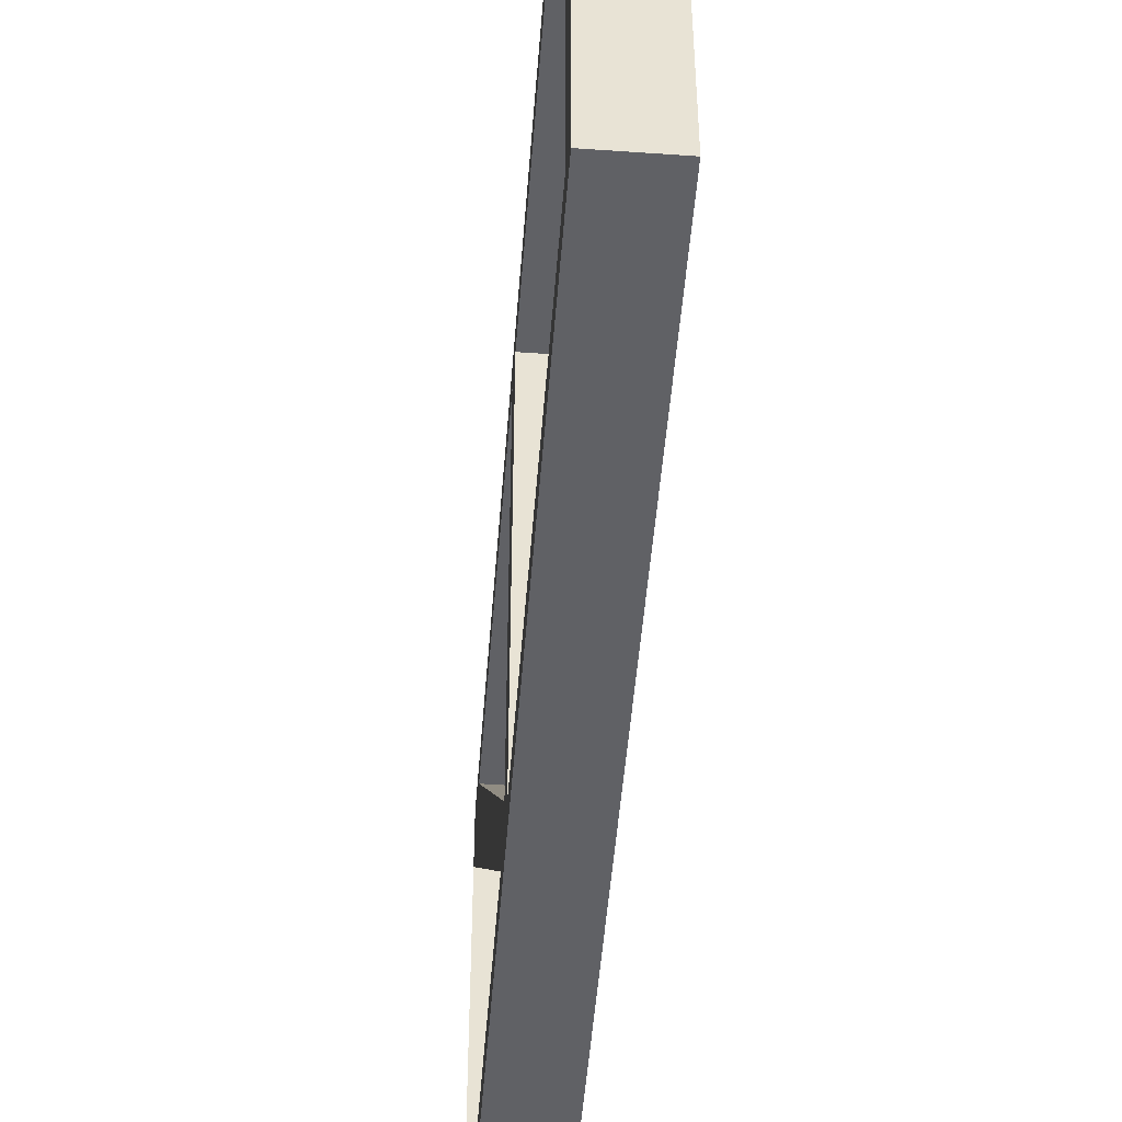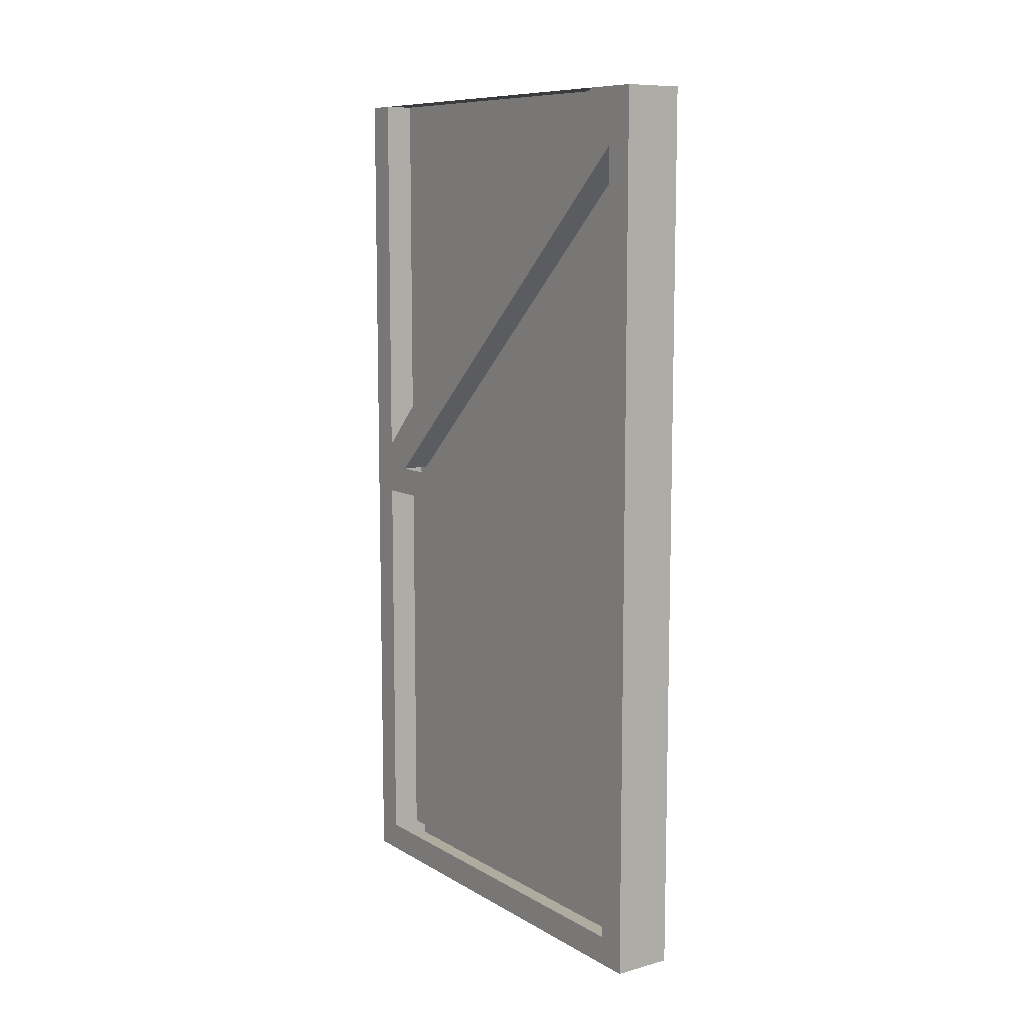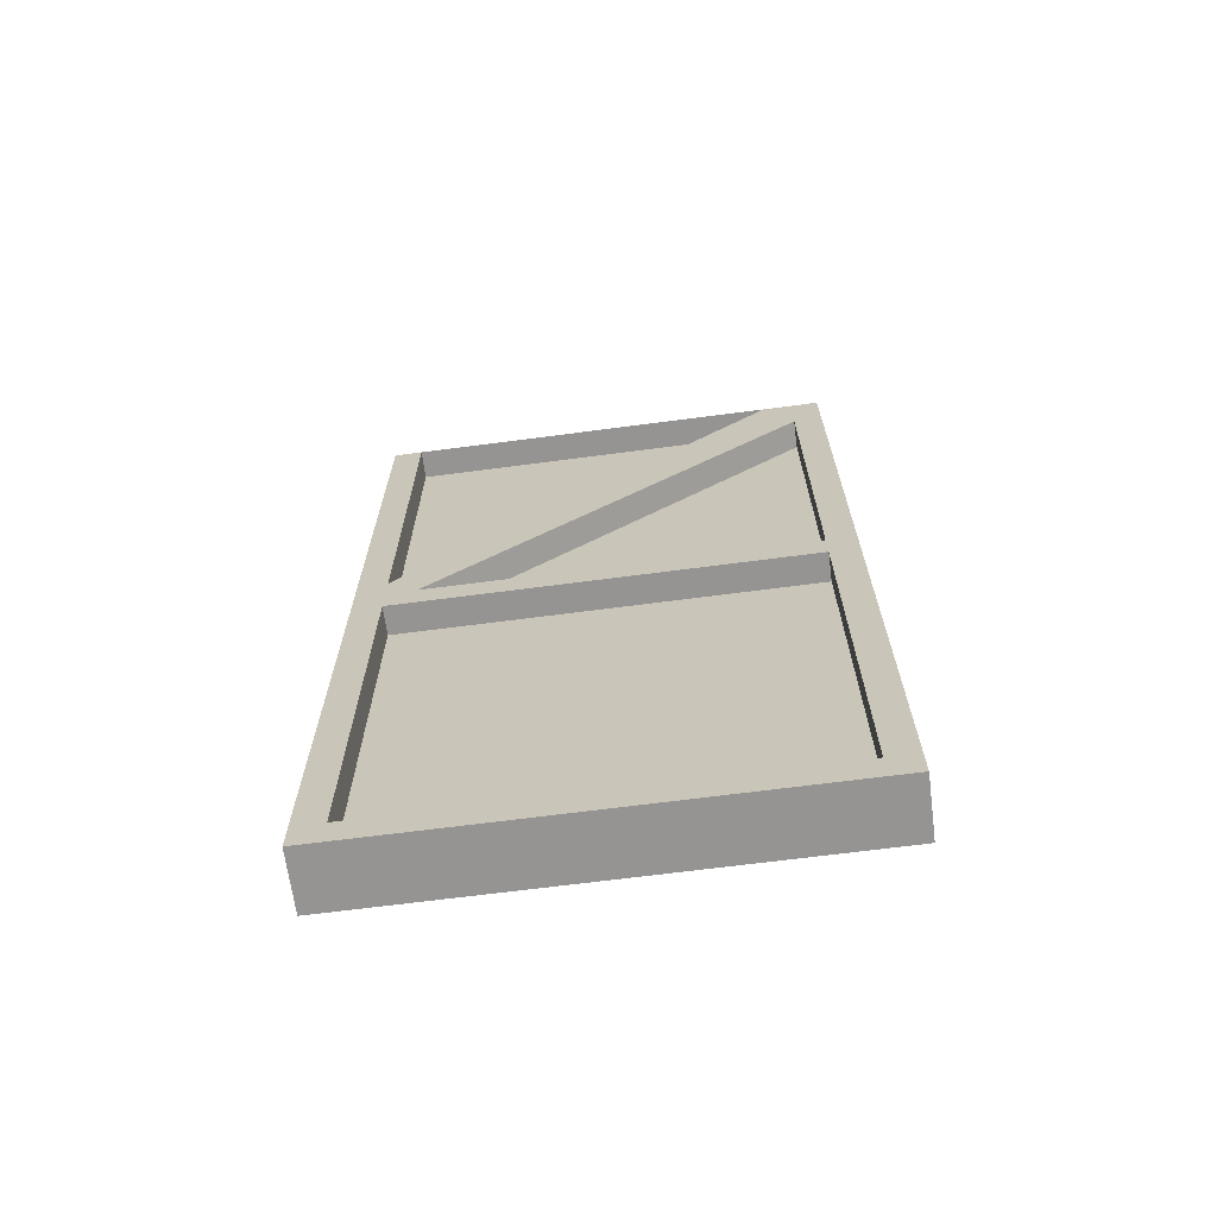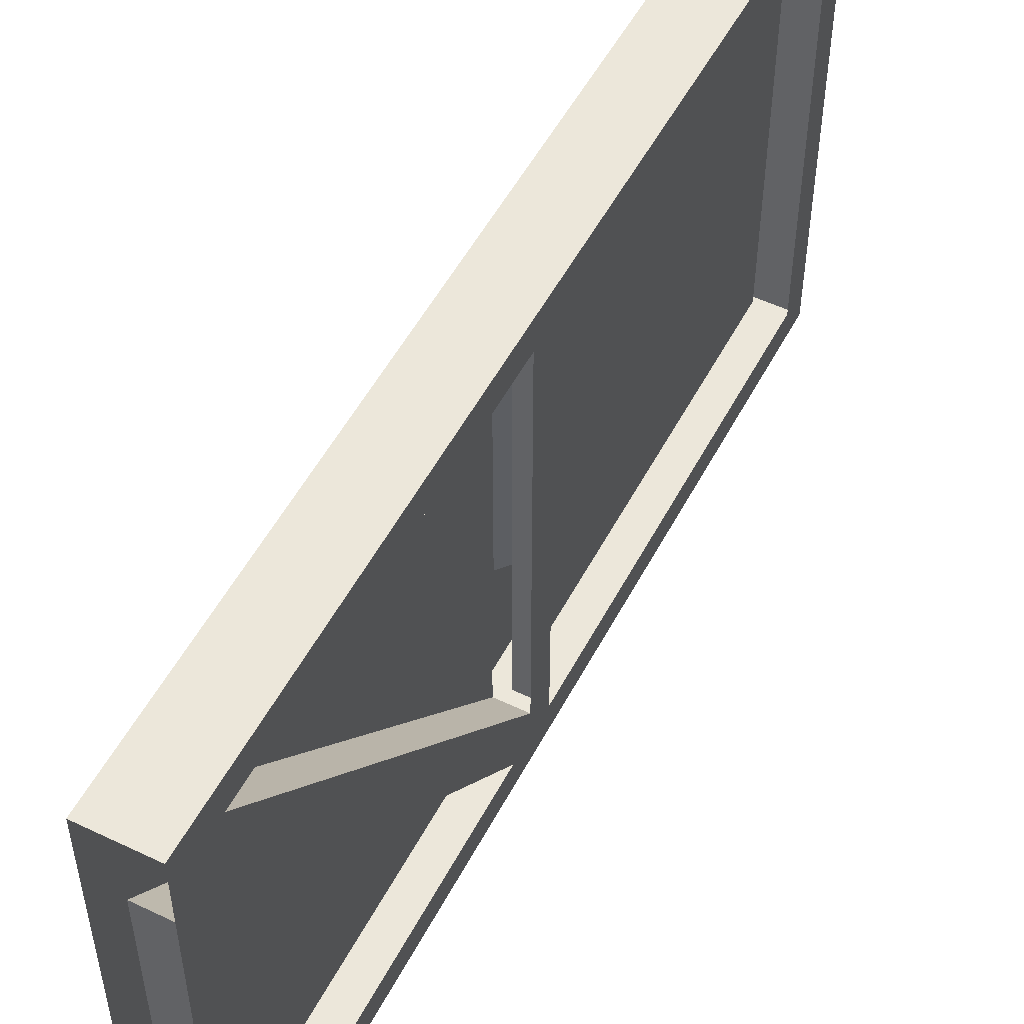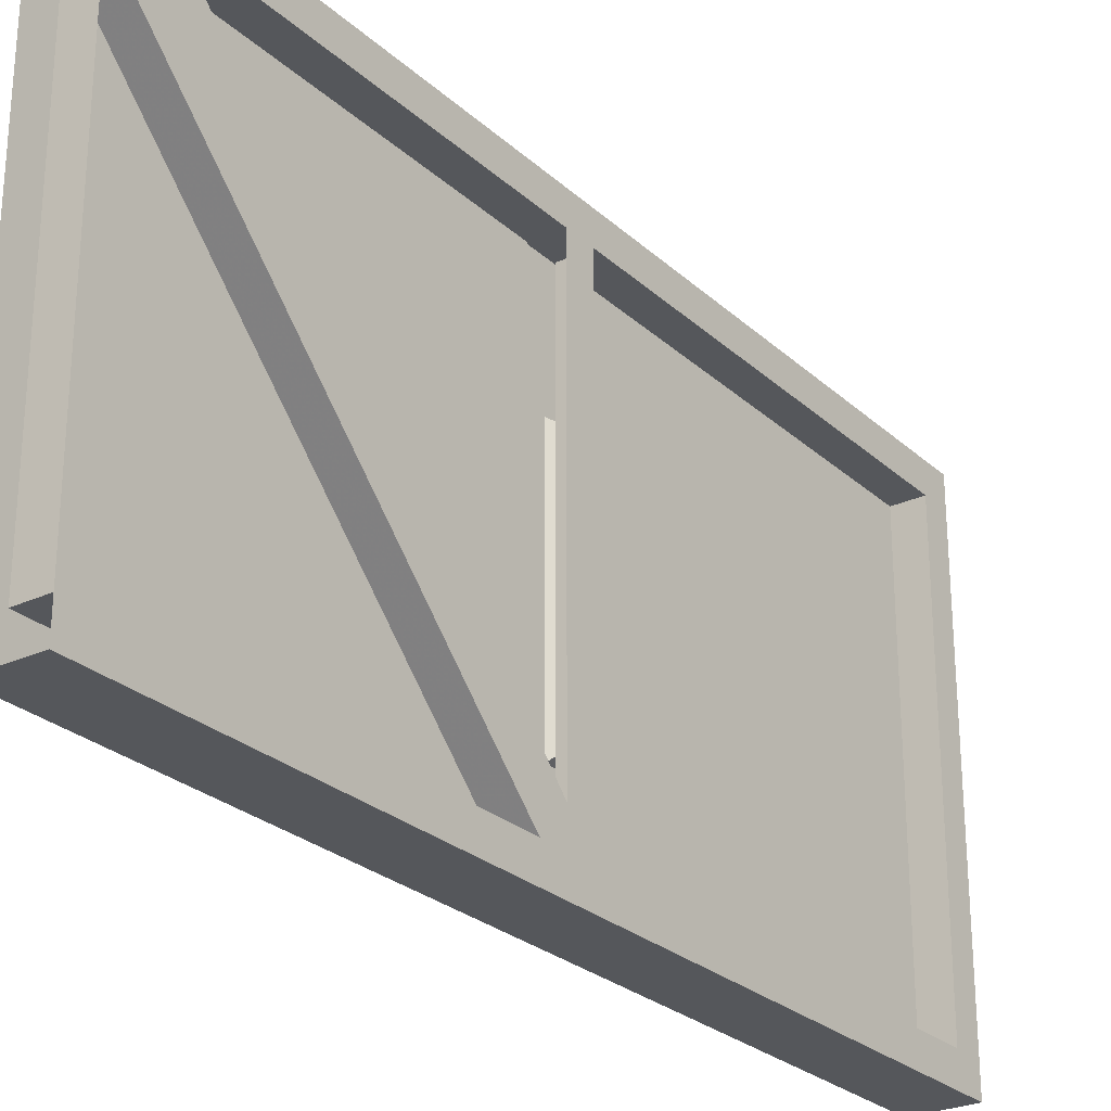
<metadata>
{"format":"obj","ext":"obj","renderer":"f3d","projection":"perspective","resolution":1024,"background":"white","views":[{"elev":-49.9,"azim":-4.4,"up":"+Z"},{"elev":9.6,"azim":-34.6,"up":"+Y"},{"elev":-67.1,"azim":-82.5,"up":"+Y"},{"elev":52.4,"azim":-152.8,"up":"+Z"},{"elev":-26.5,"azim":-144.1,"up":"+Z"}]}
</metadata>
<code>
v -0.4375 -1.594 -0.01562
v -0.4375 -1.594 0.01562
v -0.4375 -1.445 0
v -0.4375 -1.461 -0.01562
v -0.4375 -1.531 -0.1016
v -0.4375 -1.594 -0.125
v -0.4375 -1.633 -0.25
v -0.4375 -1.633 0.25
v -0.375 -1.633 -0.25
v -0.4375 -1.461 0.01562
v -0.4375 -1.445 0.05469
v -0.4375 -1.438 0.03906
v -0.4375 -1.406 0
v -0.4375 -1.406 -0.04688
v -0.4375 -1.438 -0.03906
v -0.4375 -1.445 -0.05469
v -0.4375 -1.469 0.1016
v -0.4375 -1.531 0.1016
v -0.4375 -1.422 0.0625
v -0.4375 -1.453 0.125
v -0.4375 -1.43 0.1094
v -0.4375 -1.406 0.07031
v -0.4375 -1.406 0.04688
v -0.4375 -1.414 0.1094
v -0.4375 -1.422 0.1562
v -0.4375 -1.367 0.05469
v -0.4375 -1.344 0
v -0.4375 -1.359 -0.03906
v -0.4375 -1.32 0
v -0.4375 -1.312 -0.0625
v -0.4375 -1.367 -0.05469
v -0.4375 -1.406 -0.07031
v -0.4375 -1.32 -0.07031
v -0.4375 -1.258 -0.07812
v -0.4375 -1.305 -0.07812
v -0.4375 -1.312 -0.1094
v -0.4375 -1.367 -0.1094
v -0.4375 -1.297 -0.1094
v -0.4375 -1.312 -0.1562
v -0.4375 -1.32 -0.1484
v -0.4375 -1.25 -0.09375
v -0.4375 -1.203 -0.125
v -0.4375 -1.219 -0.2109
v -0.4375 -1.188 -0.125
v -0.4375 -1.203 -0.2109
v -0.4375 -1.117 -0.2109
v -0.4375 -1.109 -0.1094
v -0.4375 -1 -0.25
v -0.375 -1 -0.25
v -0.4375 -1.086 -0.2109
v -0.4375 -1.031 -0.2109
v -0.4375 -1.031 -0.1406
v -0.4375 -1.031 -0.125
v -0.4375 -1.031 -0.01562
v -0.4375 -1.031 0.01562
v -0.4375 -1 0.25
v -0.4375 -0.9375 0.4375
v -0.4375 -0.9375 -0.4375
v -0.4375 -1.812 -0.4375
v -0.4375 -1.359 -0.2109
v -0.4375 -1.359 -0.1719
v -0.4375 -1.391 -0.2109
v -0.375 -1.812 -0.4375
v -0.375 -0.9375 -0.4375
v -0.375 -0.9375 0.4375
v -0.375 -1 0.25
v -0.4375 -1.094 -0.1094
v -0.4375 -1.109 -0.09375
v -0.4375 -1.188 -0.01562
v -0.4375 -1.203 0
v -0.4375 -1.18 -0.1094
v -0.4375 -1.211 -0.07812
v -0.4375 -1.219 -0.0625
v -0.4375 -1.258 0
v -0.4375 -1.258 0.07812
v -0.4375 -1.219 0.0625
v -0.4375 -1.188 0.01562
v -0.4375 -1.211 0.07812
v -0.4375 -1.312 0.0625
v -0.4375 -1.367 0.1641
v -0.4375 -1.391 0.1719
v -0.4375 -1.391 0.2109
v -0.4375 -1.359 0.2109
v -0.4375 -1.359 0.1719
v -0.4375 -1.312 0.1562
v -0.4375 -1.32 0.1484
v -0.4375 -1.312 0.1094
v -0.4375 -1.367 0.1094
v -0.4375 -1.406 0.1484
v -0.4375 -1.523 0.2109
v -0.375 -1.633 0.25
v -0.4375 -1.555 0.2109
v -0.4375 -1.594 0.2109
v -0.4375 -1.594 0.1406
v -0.4375 -1.594 0.125
v -0.375 -1.812 0.4375
v -0.375 -1.875 0.5
v -0.375 -1.875 -0.5
v -0.375 -0.9375 -0.5
v -0.375 -0.8203 -0.4375
v -0.375 -0.875 -0.375
v -0.375 -0.875 0.4375
v -0.375 -0.9375 0.5
v -0.4375 -1.219 0.2109
v -0.4375 -1.203 0.2109
v -0.4375 -1.117 0.2109
v -0.4375 -1.086 0.2109
v -0.4375 -1.031 0.2109
v -0.4375 -1.031 0.1406
v -0.4375 -1.031 0.125
v -0.4375 -1.367 -0.1641
v -0.4375 -1.414 -0.1094
v -0.4375 -1.43 -0.1094
v -0.4375 -1.422 -0.0625
v -0.4375 -1.453 -0.125
v -0.4375 -1.391 -0.1719
v -0.4375 -1.422 -0.1562
v -0.4375 -1.523 -0.2109
v -0.4375 -1.406 -0.1484
v -0.4375 -1.516 -0.1172
v -0.4375 -1.469 -0.1016
v -0.4375 -1.297 0.1094
v -0.4375 -1.203 0.125
v -0.4375 -1.25 0.09375
v -0.4375 -1.305 0.07812
v -0.4375 -1.555 -0.2109
v -0.4375 -1.594 -0.2109
v -0.4375 -1.594 -0.1406
v -0.4375 -1.531 -0.1172
v -0.4375 -1.094 0.1094
v -0.4375 -1.109 0.09375
v -0.4375 -1.109 0.1094
v -0.4375 -1.18 0.1094
v -0.4375 -1.188 0.125
v -0.4375 -1.359 0.03906
v -0.4375 -1.32 0.07031
v -0.4375 -1.516 0.1172
v -0.4375 -1.531 0.1172
v -0.5 0 0.375
v -0.5 0 -0.4375
v -0.4375 0 -0.4375
v -0.4375 0 0.375
v -0.5 -0.8203 -0.4375
v -0.5 -0.875 -0.375
v -0.5 -0.1172 0.4375
v -0.5 0 0.5
v -0.5 -0.875 0.4375
v -0.5 -0.9375 0.5
v -0.375 0 0.5
v -0.375 -0.1172 0.4375
v -0.375 0 0.375
v -0.375 0 -0.4375
v -0.375 0 -0.5
v -0.5 -0.9375 -0.5
v -0.5 0 -0.5
v -0.4375 -0.8203 -0.4375
v -0.4375 -1.812 0.4375
v -0.4375 -0.1172 0.4375
v -0.4375 -0.875 -0.375
v -0.4375 -0.875 0.4375
v -0.5 -0.9375 0.4375
v -0.5 -0.9375 -0.4375
v -0.5 -1.812 -0.4375
v -0.5 -1.812 0.4375
v -0.5 -1.875 -0.5
v -0.5 -1.875 0.5
f 1 2 3
f 1 3 4
f 1 6 7
f 1 7 8
f 1 8 2
f 1 2 9
f 1 9 6
f 1 4 3
f 1 3 2
f 2 3 10
f 2 10 3
f 3 10 11
f 3 11 12
f 3 15 4
f 3 4 16
f 3 16 15
f 3 12 10
f 10 12 11
f 11 17 19
f 11 19 12
f 11 12 19
f 11 19 20
f 11 20 17
f 17 20 19
f 19 21 22
f 19 22 12
f 19 12 23
f 19 23 22
f 19 22 24
f 19 24 21
f 21 25 24
f 21 24 22
f 22 26 23
f 22 23 12
f 27 28 29
f 27 29 30
f 27 30 28
f 28 30 31
f 28 31 32
f 28 32 14
f 28 14 31
f 28 31 33
f 28 33 30
f 28 30 29
f 30 34 35
f 30 35 33
f 30 33 31
f 33 36 35
f 33 35 38
f 33 38 36
f 36 38 39
f 36 39 40
f 36 40 38
f 36 38 35
f 41 42 44
f 41 44 42
f 42 44 45
f 42 45 43
f 42 43 44
f 44 43 45
f 45 46 48
f 45 48 43
f 45 43 49
f 45 49 46
f 46 49 50
f 46 50 48
f 48 50 51
f 48 51 52
f 48 52 53
f 48 53 54
f 48 54 55
f 48 55 56
f 48 7 60
f 48 60 43
f 43 60 49
f 49 60 62
f 49 62 9
f 49 66 54
f 49 54 53
f 49 53 52
f 49 52 51
f 49 51 50
f 67 52 68
f 67 68 53
f 67 53 52
f 52 53 68
f 54 69 70
f 54 70 55
f 54 55 70
f 54 70 69
f 69 72 70
f 69 70 73
f 69 73 72
f 71 72 44
f 71 44 41
f 71 41 72
f 72 41 73
f 72 73 70
f 70 76 77
f 70 77 55
f 70 55 77
f 70 77 78
f 70 78 76
f 80 81 82
f 80 82 83
f 80 83 84
f 80 84 85
f 80 85 86
f 80 89 81
f 80 81 25
f 80 25 89
f 80 86 84
f 80 84 83
f 80 83 82
f 80 82 81
f 82 90 8
f 82 8 56
f 82 56 83
f 82 83 91
f 82 91 90
f 90 91 92
f 90 92 8
f 8 92 93
f 8 93 94
f 8 94 95
f 8 95 2
f 2 95 91
f 2 91 9
f 66 91 83
f 66 83 104
f 66 104 105
f 66 105 106
f 66 106 107
f 66 107 108
f 66 108 109
f 66 109 110
f 66 110 55
f 66 55 54
f 60 62 111
f 60 111 61
f 39 61 40
f 39 40 111
f 39 111 61
f 61 111 40
f 112 32 113
f 112 113 114
f 112 114 32
f 32 114 14
f 32 14 15
f 32 15 114
f 32 114 113
f 114 115 16
f 114 16 15
f 114 15 14
f 62 116 111
f 62 111 116
f 116 117 111
f 116 111 119
f 116 119 117
f 117 119 111
f 119 112 117
f 119 117 113
f 119 113 112
f 112 113 117
f 115 120 121
f 115 121 16
f 16 4 15
f 56 108 107
f 56 107 106
f 56 106 105
f 56 105 104
f 56 104 83
f 85 122 86
f 85 86 87
f 85 87 122
f 122 125 87
f 122 87 86
f 60 7 62
f 62 7 118
f 62 118 9
f 9 118 126
f 9 126 127
f 9 127 128
f 9 128 6
f 6 128 7
f 7 128 127
f 7 127 126
f 7 126 118
f 118 126 129
f 118 129 120
f 118 120 126
f 126 120 129
f 129 128 5
f 129 5 120
f 129 120 5
f 129 5 6
f 129 6 128
f 128 6 5
f 56 55 110
f 56 110 109
f 56 109 108
f 109 130 110
f 109 110 131
f 109 131 130
f 130 131 132
f 130 132 106
f 130 106 107
f 130 107 132
f 130 132 131
f 130 131 110
f 131 133 132
f 131 132 134
f 131 134 133
f 89 25 81
f 25 89 24
f 24 89 21
f 21 89 25
f 26 135 23
f 23 135 22
f 22 135 26
f 125 136 87
f 87 136 122
f 122 136 125
f 123 124 134
f 123 134 78
f 123 78 124
f 124 78 75
f 124 75 79
f 124 79 125
f 124 125 75
f 124 75 76
f 124 76 78
f 124 78 134
f 134 78 133
f 134 133 78
f 78 77 76
f 78 76 75
f 135 26 136
f 135 136 79
f 135 79 29
f 135 29 27
f 135 27 79
f 135 79 26
f 26 79 136
f 79 136 125
f 79 125 136
f 125 79 75
f 34 41 35
f 35 41 30
f 35 30 33
f 73 41 34
f 73 34 72
f 72 34 41
f 72 41 44
f 137 138 92
f 137 92 90
f 137 20 18
f 137 18 138
f 137 138 18
f 137 18 17
f 137 17 20
f 137 90 138
f 138 90 92
f 94 93 91
f 94 91 95
f 94 95 18
f 94 18 138
f 94 138 95
f 95 138 18
f 18 20 17
f 121 120 5
f 16 121 114
f 16 114 15
f 134 123 104
f 134 104 105
f 134 132 133
f 44 71 68
f 44 68 47
f 44 47 71
f 71 47 68
f 68 47 67
f 68 67 47
f 47 67 50
f 47 50 46
f 47 46 67
f 67 46 50
f 111 62 60
f 111 60 61
f 84 86 85
f 14 32 31
f 40 39 38
f 79 27 29
f 30 41 34
f 121 115 114
f 115 121 5
f 115 5 120
f 105 104 123
f 105 123 134
f 106 132 107
f 93 92 91
f 1 4 5
f 1 5 6
f 1 6 5
f 1 5 4
f 10 11 17
f 10 17 18
f 10 18 11
f 11 18 17
f 68 53 54
f 68 54 53
f 54 68 69
f 54 69 68
f 68 69 71
f 68 71 72
f 68 72 69
f 69 72 71
f 2 95 18
f 2 18 10
f 2 10 18
f 2 18 95
f 16 121 4
f 110 131 55
f 110 55 131
f 131 55 77
f 131 77 133
f 131 133 78
f 131 78 77
f 131 77 55
f 78 133 77
f 121 5 4
f 4 5 16
f 16 5 121
f 3 12 13
f 3 13 14
f 3 14 15
f 3 15 14
f 3 14 13
f 3 13 12
f 22 24 26
f 12 23 13
f 12 13 23
f 23 13 27
f 23 27 13
f 13 27 28
f 13 28 14
f 13 14 28
f 13 28 27
f 29 30 34
f 29 34 30
f 31 33 36
f 31 36 37
f 31 37 32
f 31 32 37
f 31 37 36
f 31 36 33
f 36 40 37
f 36 37 40
f 70 73 74
f 70 74 75
f 70 75 76
f 70 76 75
f 70 75 74
f 70 74 73
f 73 74 34
f 73 34 74
f 74 34 29
f 74 29 79
f 74 79 75
f 74 75 79
f 74 79 29
f 74 29 34
f 80 86 87
f 80 87 88
f 80 88 89
f 80 89 88
f 80 88 87
f 80 87 86
f 40 111 37
f 40 37 111
f 111 37 112
f 111 112 37
f 37 112 32
f 37 32 112
f 111 119 112
f 111 112 119
f 24 89 88
f 24 88 26
f 24 26 88
f 24 88 89
f 23 135 27
f 23 27 135
f 22 26 24
f 87 136 88
f 87 88 136
f 26 136 88
f 26 88 136
f 19 20 21
f 19 21 20
f 20 21 25
f 20 25 21
f 81 82 90
f 81 90 25
f 81 25 82
f 82 25 90
f 113 114 115
f 113 115 114
f 62 116 117
f 62 117 118
f 62 118 116
f 116 118 117
f 117 113 115
f 117 115 113
f 115 117 118
f 115 118 120
f 137 90 25
f 137 25 20
f 137 20 90
f 115 120 117
f 117 120 118
f 90 20 25
f 35 38 41
f 35 41 38
f 38 41 42
f 38 42 43
f 38 43 39
f 38 39 43
f 38 43 41
f 41 43 42
f 43 60 39
f 43 39 61
f 43 61 60
f 60 61 39
f 83 104 84
f 83 84 85
f 83 85 104
f 104 85 84
f 85 104 122
f 85 122 104
f 104 122 123
f 104 123 124
f 104 124 122
f 122 124 125
f 122 125 124
f 122 124 123
f 44 45 46
f 44 46 47
f 44 47 45
f 45 47 46
f 134 105 106
f 134 106 132
f 105 134 132
f 105 132 106
f 48 56 57
f 48 57 58
f 48 58 59
f 48 59 7
f 49 9 63
f 49 63 64
f 49 64 65
f 49 65 66
f 9 91 63
f 63 91 96
f 65 96 91
f 65 91 66
f 151 100 152
f 141 156 142
f 8 157 57
f 8 57 56
f 59 157 8
f 59 8 7
f 158 159 160
f 101 150 102
f 50 51 67
f 50 67 52
f 50 52 51
f 51 52 67
f 126 129 128
f 126 128 127
f 126 127 129
f 129 127 128
f 108 109 130
f 108 130 107
f 108 107 109
f 109 107 130
f 138 92 94
f 138 94 93
f 138 93 92
f 92 93 94
f 63 96 97
f 63 97 98
f 63 98 99
f 63 99 64
f 64 99 100
f 64 100 101
f 64 101 102
f 64 102 65
f 65 102 103
f 65 103 96
f 139 140 141
f 139 141 142
f 139 142 143
f 139 143 144
f 139 144 145
f 139 145 146
f 146 145 147
f 146 147 148
f 146 148 103
f 146 103 149
f 149 103 102
f 149 102 150
f 149 150 151
f 151 150 100
f 152 100 153
f 153 100 99
f 153 99 154
f 153 154 155
f 155 154 143
f 155 143 140
f 140 143 141
f 141 143 156
f 142 156 143
f 158 145 144
f 158 144 159
f 158 160 145
f 145 160 147
f 57 161 162
f 57 162 58
f 58 162 163
f 58 163 59
f 161 57 157
f 161 157 164
f 161 164 148
f 161 148 147
f 161 147 162
f 162 147 144
f 162 144 143
f 162 143 154
f 162 154 163
f 163 154 165
f 163 165 166
f 163 166 164
f 164 166 148
f 148 166 97
f 148 97 103
f 103 97 96
f 150 101 100
f 97 166 165
f 97 165 98
f 98 165 99
f 99 165 154

</code>
